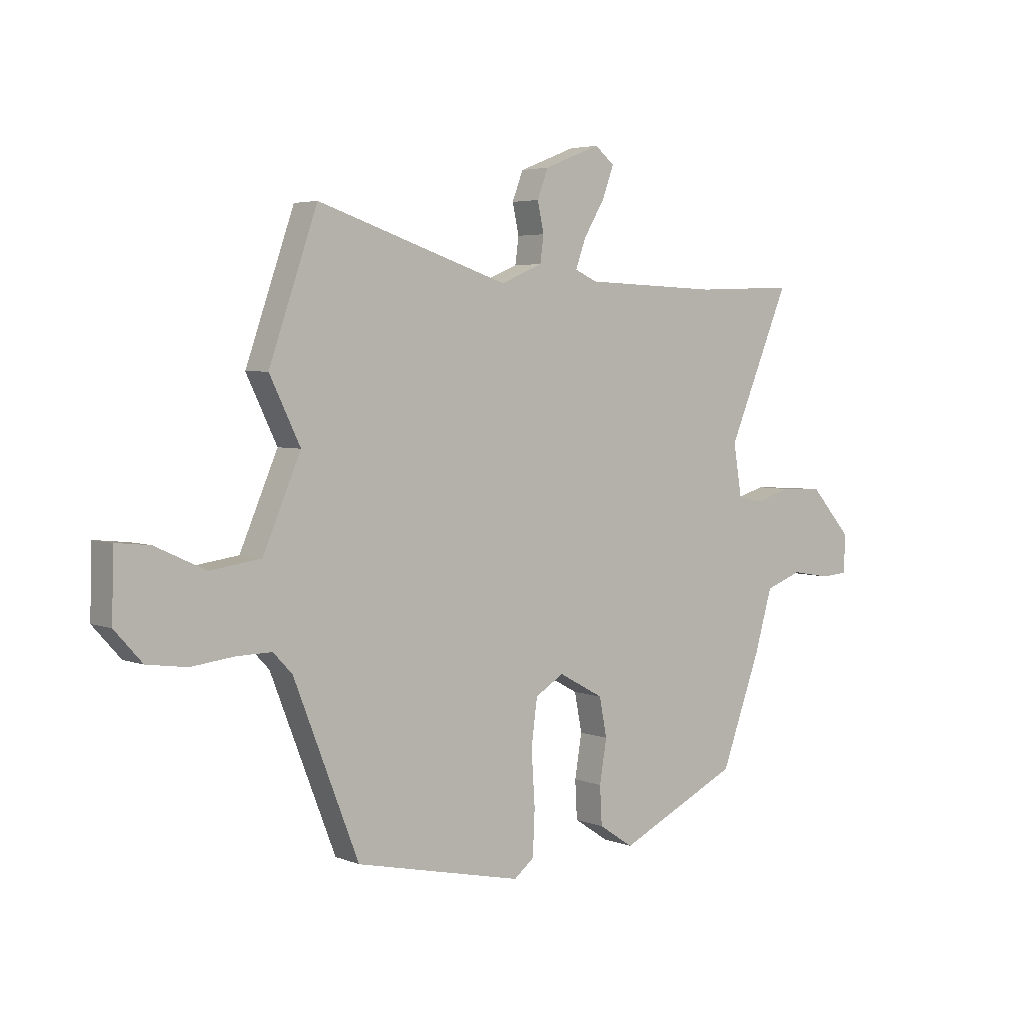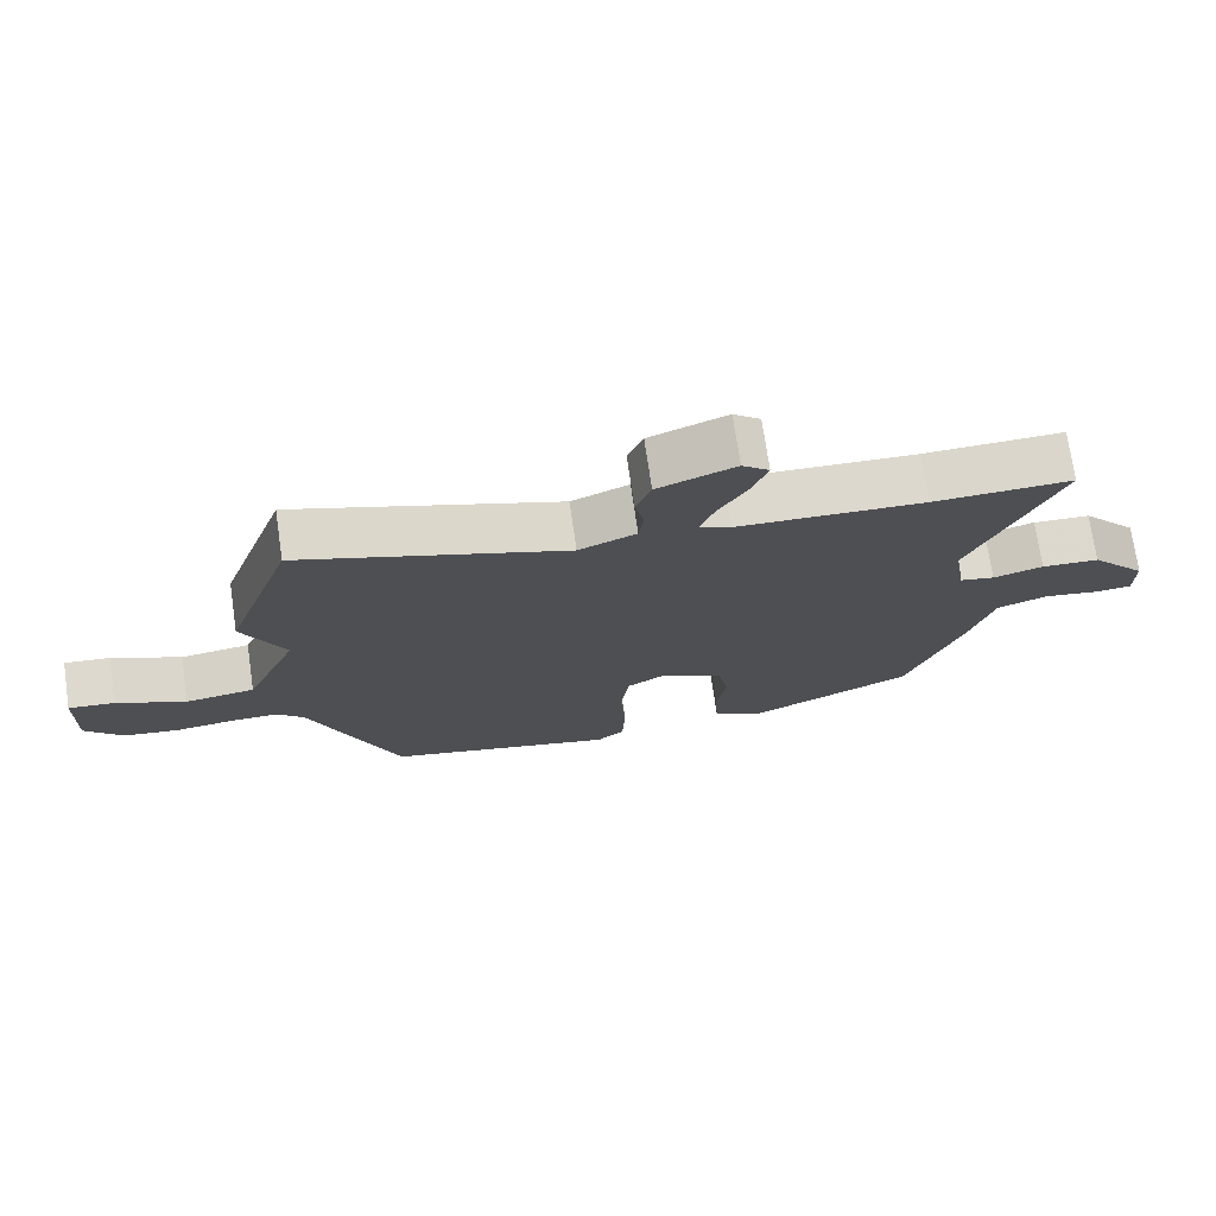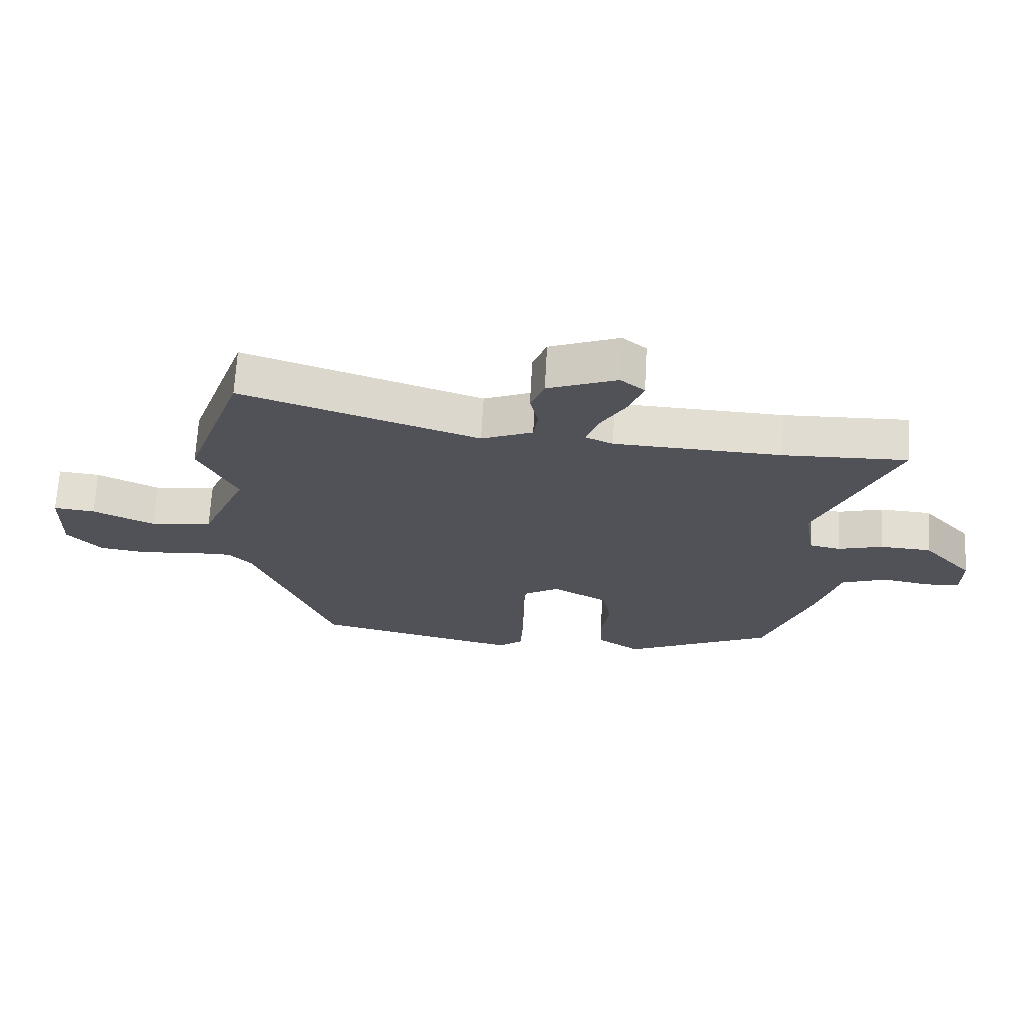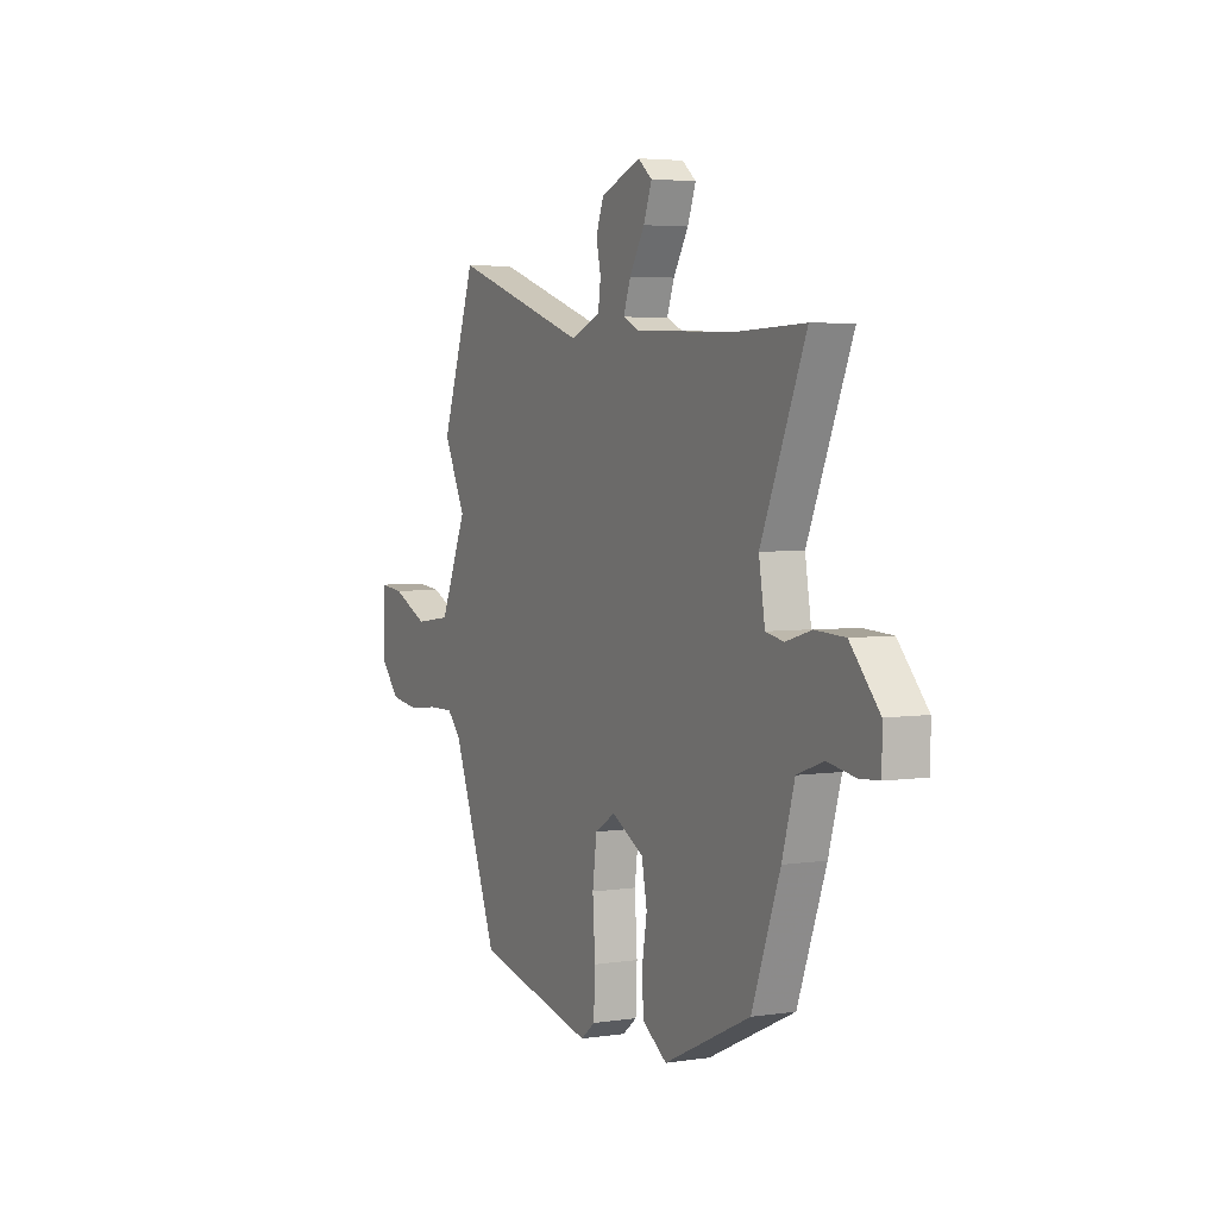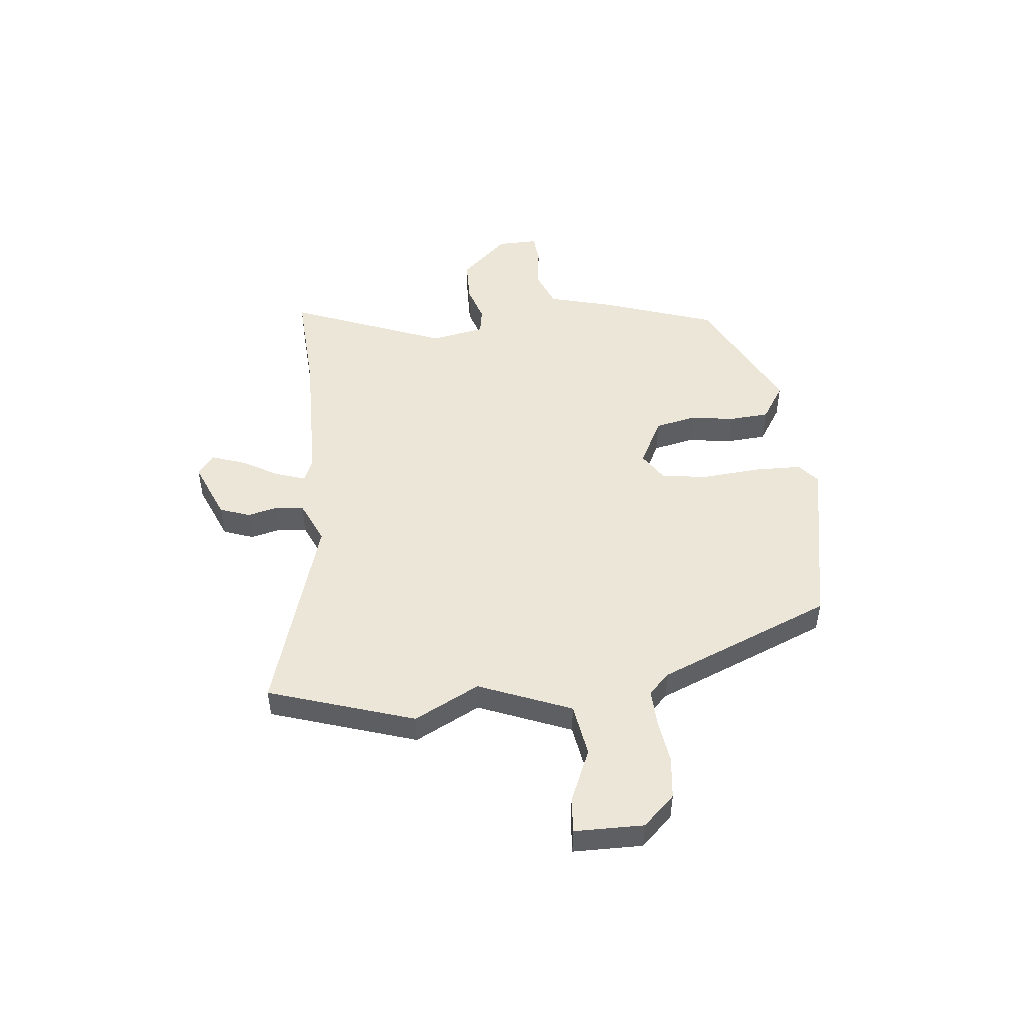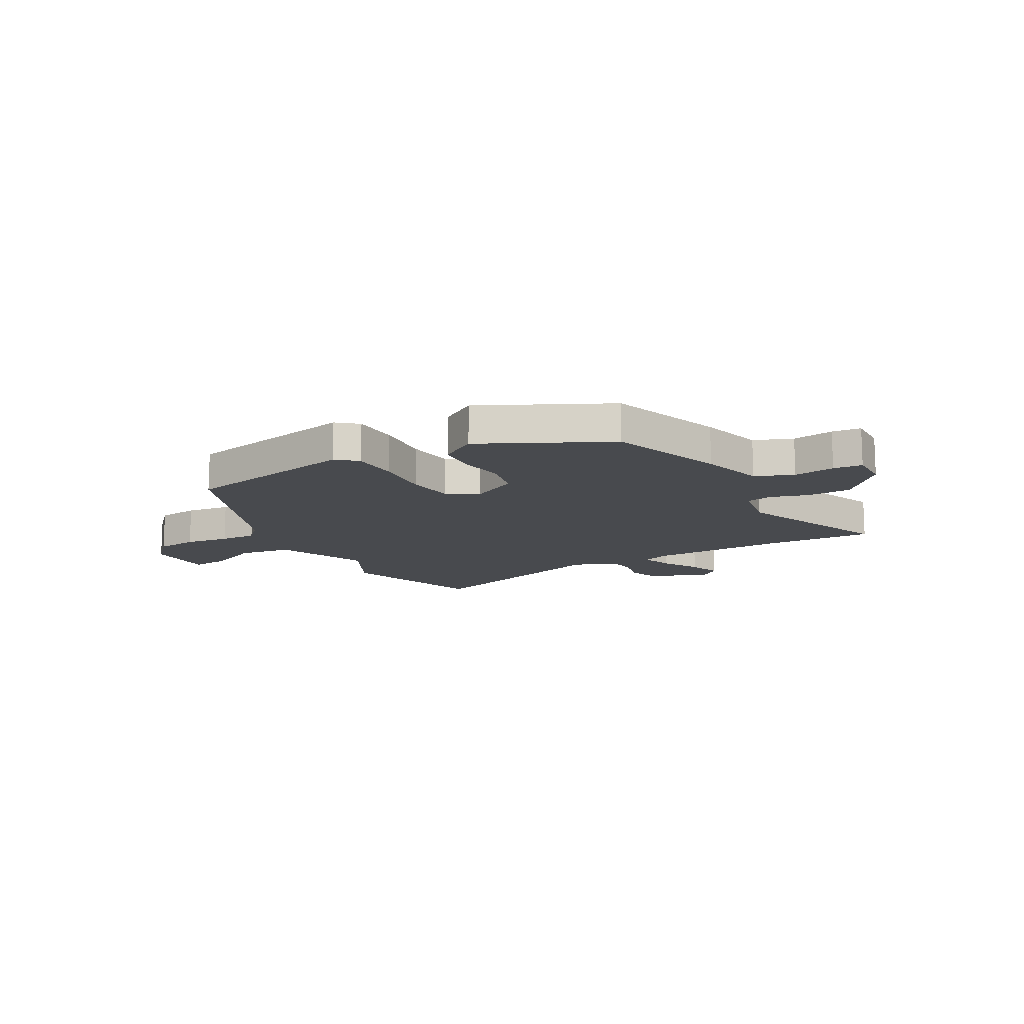
<metadata>
{"format":"obj","ext":"obj","renderer":"f3d","projection":"perspective","resolution":1024,"background":"white","views":[{"elev":4.1,"azim":141.5,"up":"+Z"},{"elev":73.0,"azim":171.7,"up":"+Z"},{"elev":68.4,"azim":-176.7,"up":"+Z"},{"elev":4.2,"azim":-116.5,"up":"+Z"},{"elev":48.6,"azim":82.8,"up":"+Y"},{"elev":-13.3,"azim":-151.7,"up":"+Y"}]}
</metadata>
<code>
v -0.606 0.07 0.504
v -0.406 0.07 0.497
v -0.136 0.07 0.507
v -0.091 0.07 0.527
v -0.111 0.07 0.583
v -0.153 0.07 0.653
v -0.176 0.07 0.715
v -0.137 0.07 0.747
v -0.025 0.07 0.703
v -0.003 0.07 0.646
v -0.016 0.07 0.587
v -0.009 0.07 0.535
v 0.074 0.07 0.5
v 0.456 0.07 0.626
v 0.552 0.07 0.351
v 0.491 0.07 0.226
v 0.566 0.07 0.052
v 0.667 0.07 0.038
v 0.767 0.07 0.084
v 0.834 0.07 0.091
v 0.838 0.07 -0.04
v 0.783 0.07 -0.101
v 0.703 0.07 -0.112
v 0.618 0.07 -0.102
v 0.548 0.07 -0.101
v 0.51 0.07 -0.141
v 0.381 0.07 -0.472
v 0.047 0.07 -0.546
v 0.007 0.07 -0.514
v 0.003 0.07 -0.425
v 0.01 0.07 -0.317
v -0.002 0.07 -0.226
v -0.059 0.07 -0.191
v -0.149 0.07 -0.24
v -0.164 0.07 -0.317
v -0.15 0.07 -0.402
v -0.154 0.07 -0.478
v -0.223 0.07 -0.524
v -0.465 0.07 -0.409
v -0.544 0.07 -0.193
v -0.579 0.07 -0.072
v -0.652 0.07 -0.045
v -0.73 0.07 -0.058
v -0.785 0.07 -0.054
v -0.785 0.07 0.023
v -0.704 0.07 0.114
v -0.621 0.07 0.118
v -0.549 0.07 0.097
v -0.499 0.07 0.107
v -0.482 0.07 0.21
v -0.606 0 0.504
v -0.406 0 0.497
v -0.136 0 0.507
v -0.091 0 0.527
v -0.111 0 0.583
v -0.153 0 0.653
v -0.176 0 0.715
v -0.137 0 0.747
v -0.025 0 0.703
v -0.003 0 0.646
v -0.016 0 0.587
v -0.009 0 0.535
v 0.074 0 0.5
v 0.456 0 0.626
v 0.552 0 0.351
v 0.491 0 0.226
v 0.566 0 0.052
v 0.667 0 0.038
v 0.767 0 0.084
v 0.834 0 0.091
v 0.838 0 -0.04
v 0.783 0 -0.101
v 0.703 0 -0.112
v 0.618 0 -0.102
v 0.548 0 -0.101
v 0.51 0 -0.141
v 0.381 0 -0.472
v 0.047 0 -0.546
v 0.007 0 -0.514
v 0.003 0 -0.425
v 0.01 0 -0.317
v -0.002 0 -0.226
v -0.059 0 -0.191
v -0.149 0 -0.24
v -0.164 0 -0.317
v -0.15 0 -0.402
v -0.154 0 -0.478
v -0.223 0 -0.524
v -0.465 0 -0.409
v -0.544 0 -0.193
v -0.579 0 -0.072
v -0.652 0 -0.045
v -0.73 0 -0.058
v -0.785 0 -0.054
v -0.785 0 0.023
v -0.704 0 0.114
v -0.621 0 0.118
v -0.549 0 0.097
v -0.499 0 0.107
v -0.482 0 0.21
f 45 46 47 48
f 45 48 49
f 42 43 44 45
f 41 42 45 49
f 40 41 49
f 39 40 49 50
f 35 36 37 38
f 34 35 38 39
f 33 34 39 50
f 28 29 30 31
f 26 27 28 31
f 25 26 31 32
f 21 22 23 24
f 21 24 25
f 18 19 20 21
f 17 18 21 25
f 16 17 25 32
f 13 14 15 16
f 12 13 16 32
f 8 9 10 11
f 5 6 7 8
f 4 5 8 11
f 33 50 1 2
f 32 33 2 3
f 4 11 12 32
f 3 4 32
f 98 97 96 95
f 99 98 95
f 95 94 93 92
f 99 95 92 91
f 99 91 90
f 100 99 90 89
f 88 87 86 85
f 89 88 85 84
f 100 89 84 83
f 81 80 79 78
f 81 78 77 76
f 82 81 76 75
f 74 73 72 71
f 75 74 71
f 71 70 69 68
f 75 71 68 67
f 82 75 67 66
f 66 65 64 63
f 82 66 63 62
f 61 60 59 58
f 58 57 56 55
f 61 58 55 54
f 52 51 100 83
f 53 52 83 82
f 82 62 61 54
f 82 54 53
f 1 51 52 2
f 2 52 53 3
f 3 53 54 4
f 4 54 55 5
f 5 55 56 6
f 6 56 57 7
f 7 57 58 8
f 8 58 59 9
f 9 59 60 10
f 10 60 61 11
f 11 61 62 12
f 12 62 63 13
f 13 63 64 14
f 14 64 65 15
f 15 65 66 16
f 16 66 67 17
f 17 67 68 18
f 18 68 69 19
f 19 69 70 20
f 20 70 71 21
f 21 71 72 22
f 22 72 73 23
f 23 73 74 24
f 24 74 75 25
f 25 75 76 26
f 26 76 77 27
f 27 77 78 28
f 28 78 79 29
f 29 79 80 30
f 30 80 81 31
f 31 81 82 32
f 32 82 83 33
f 33 83 84 34
f 34 84 85 35
f 35 85 86 36
f 36 86 87 37
f 37 87 88 38
f 38 88 89 39
f 39 89 90 40
f 40 90 91 41
f 41 91 92 42
f 42 92 93 43
f 43 93 94 44
f 44 94 95 45
f 45 95 96 46
f 46 96 97 47
f 47 97 98 48
f 48 98 99 49
f 49 99 100 50
f 50 100 51 1

</code>
